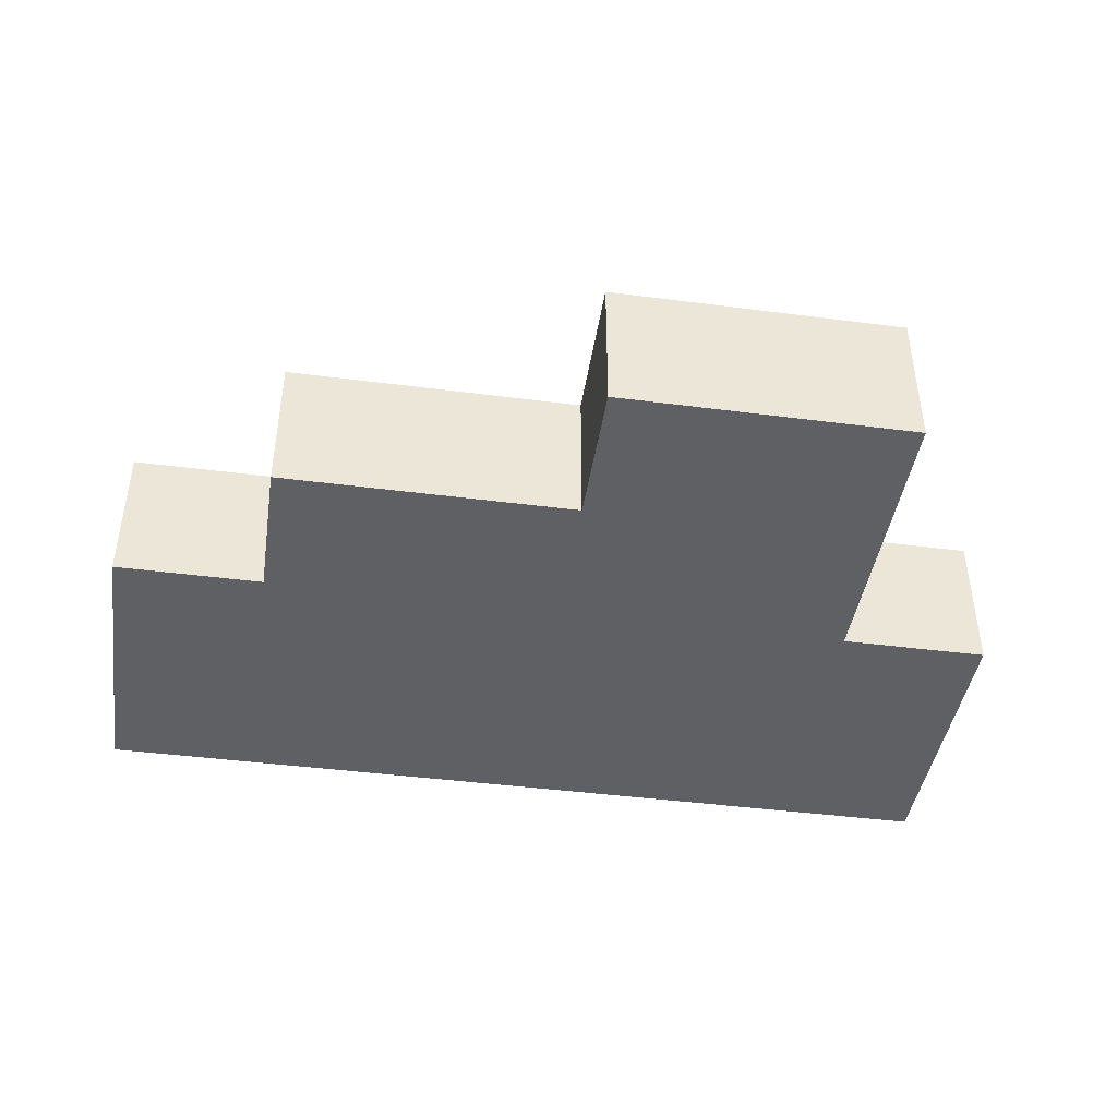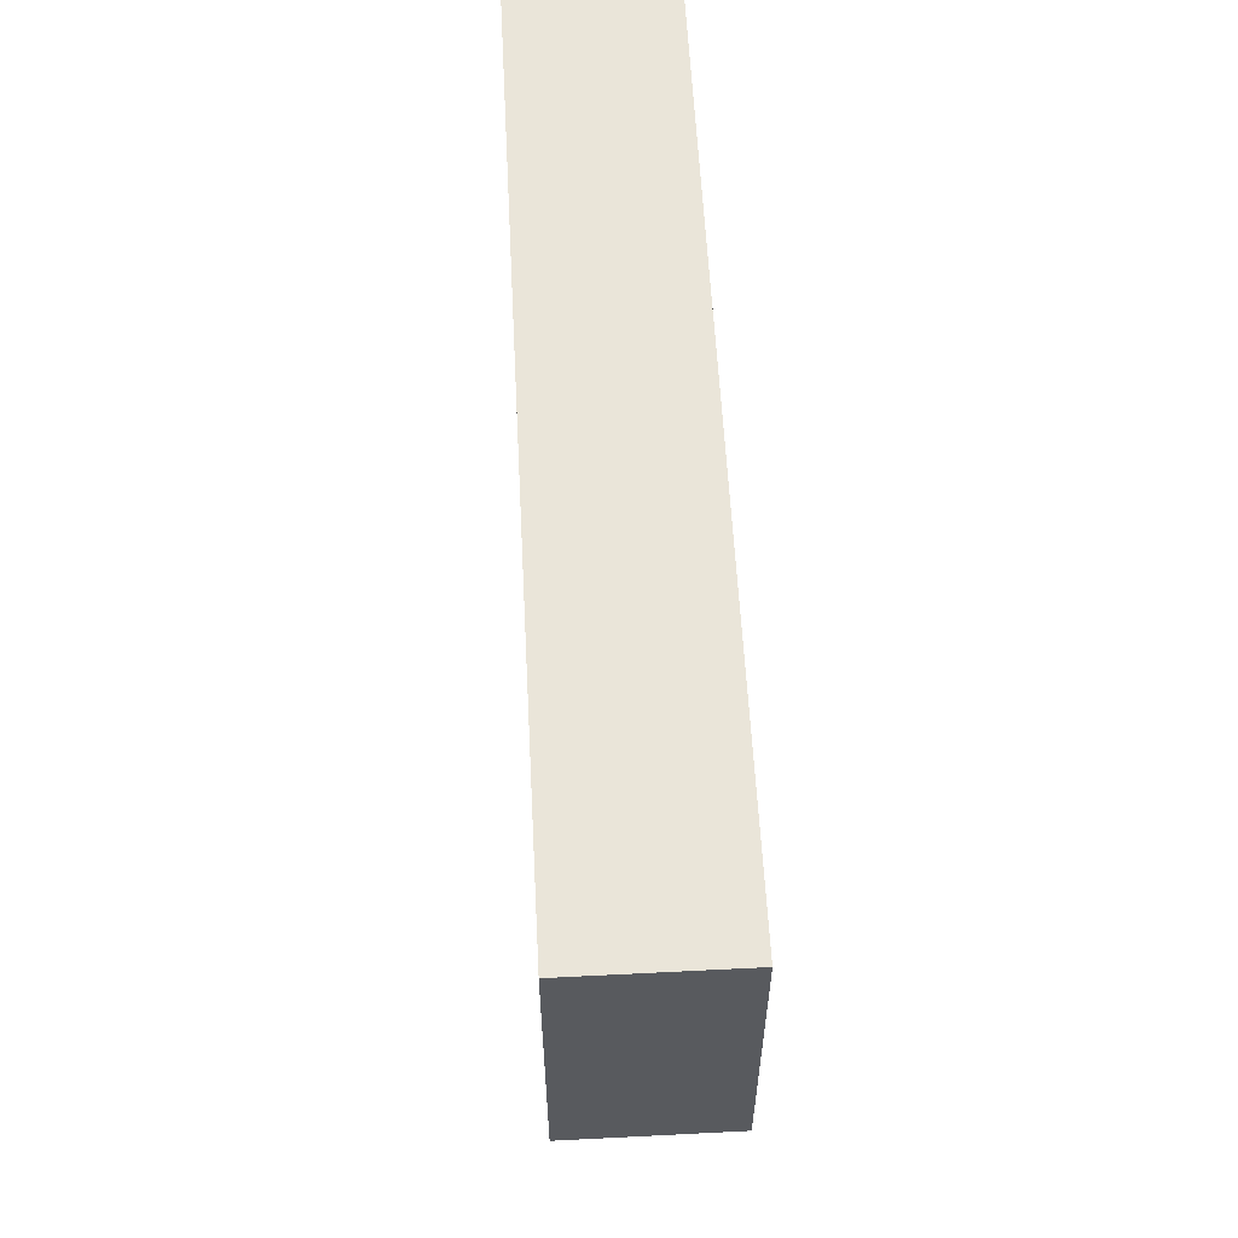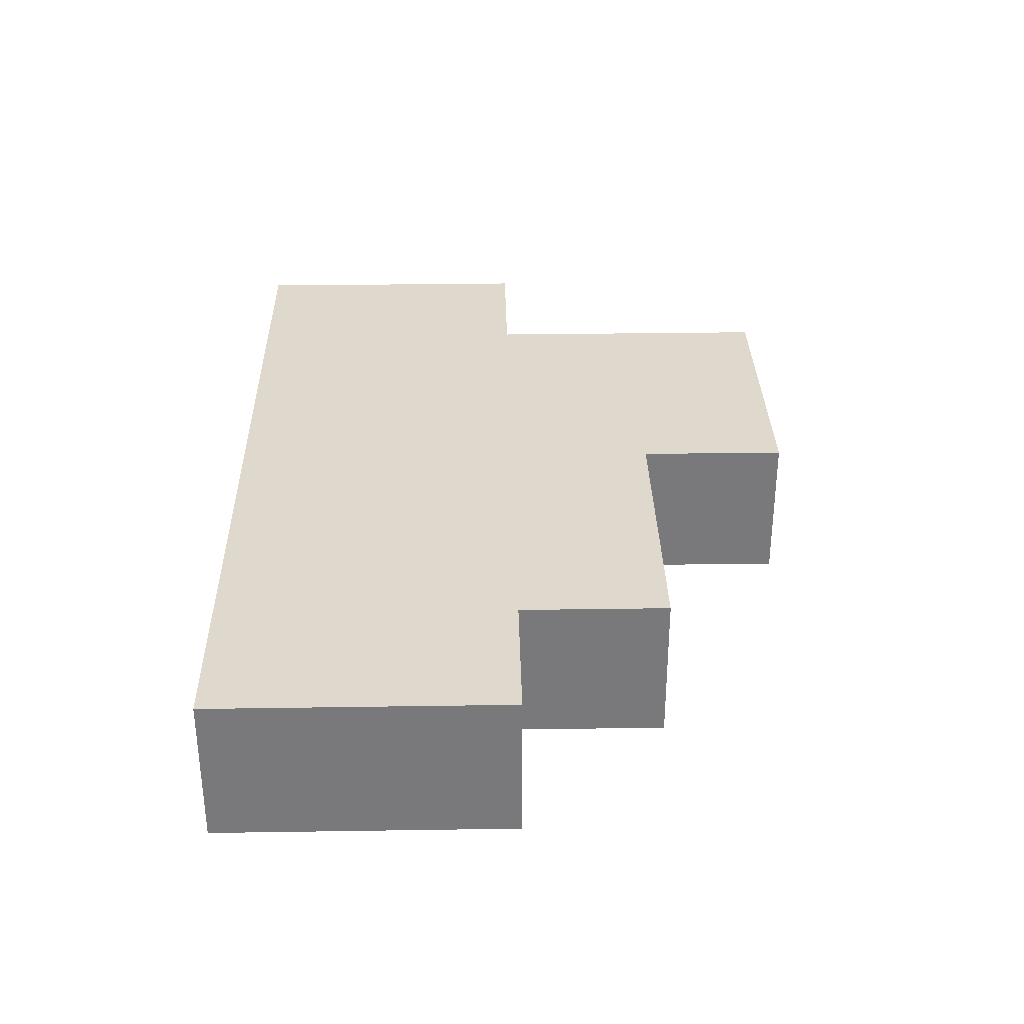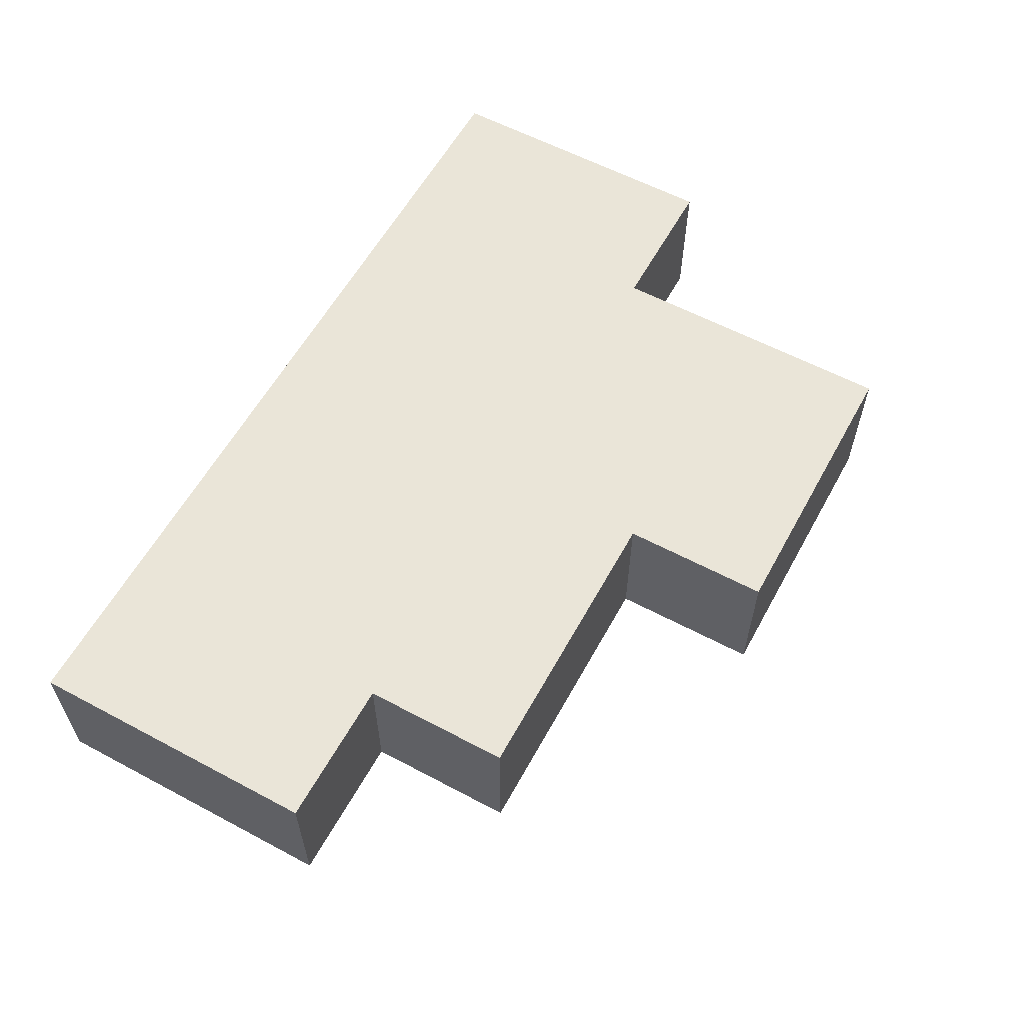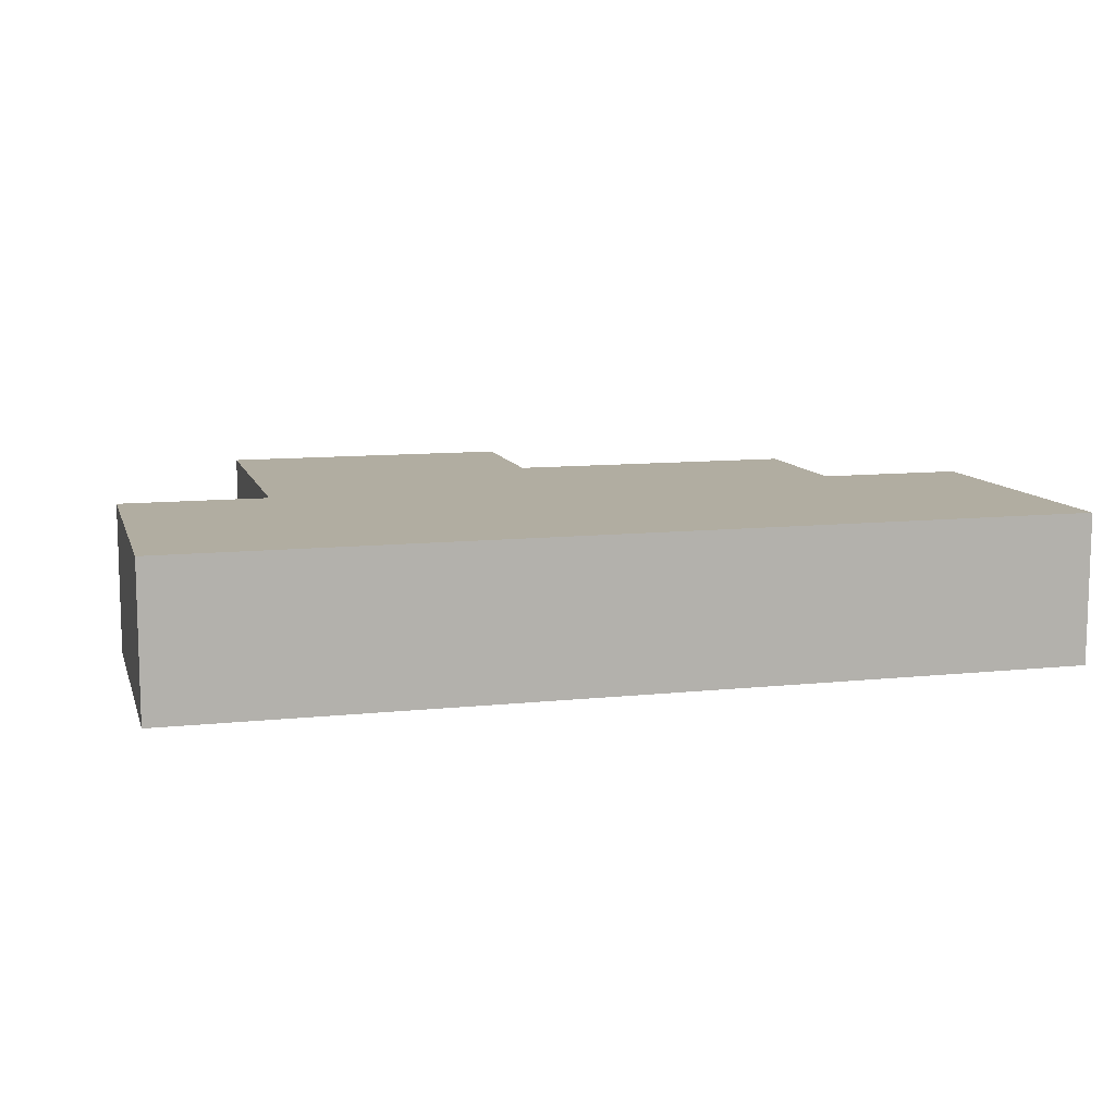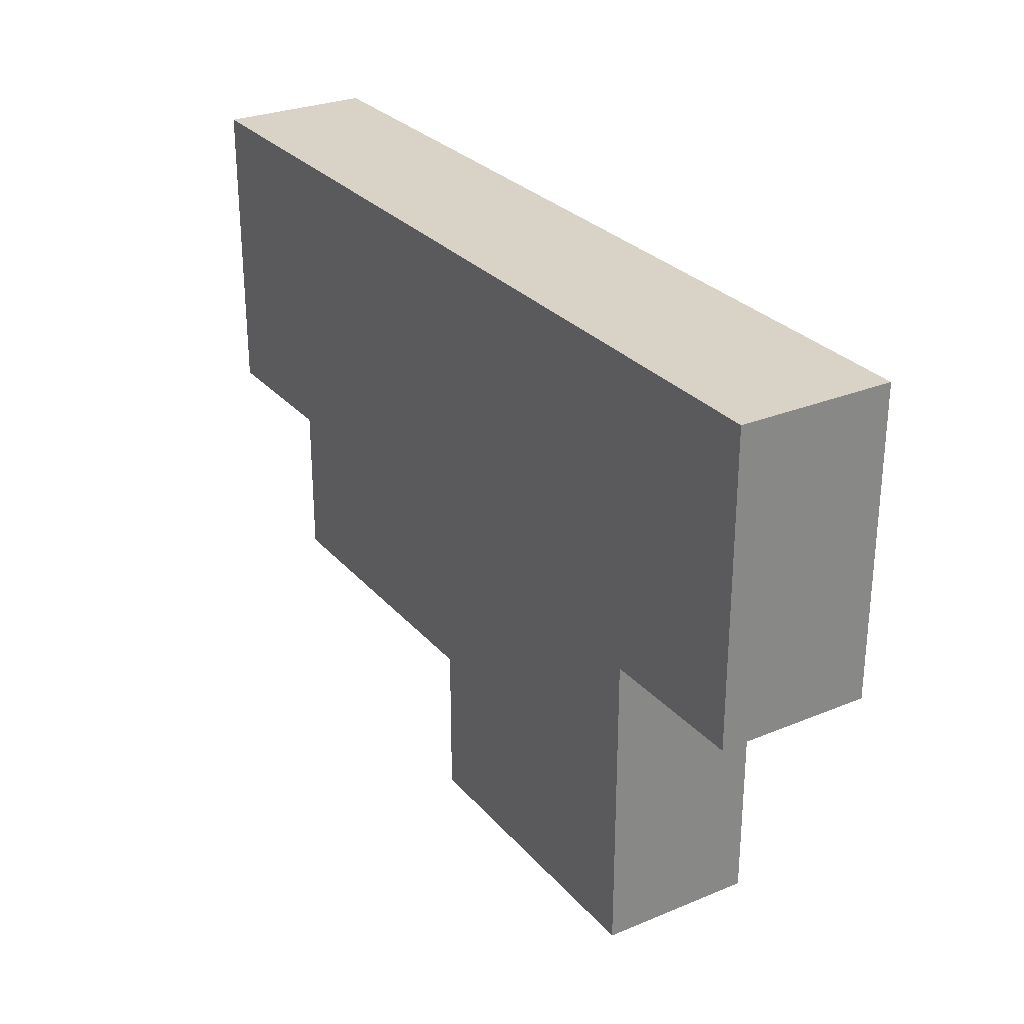
<metadata>
{"format":"obj","ext":"obj","renderer":"f3d","projection":"perspective","resolution":1024,"background":"white","views":[{"elev":-43.1,"azim":-8.7,"up":"+Z"},{"elev":58.5,"azim":-93.0,"up":"+Y"},{"elev":32.2,"azim":-91.2,"up":"+Z"},{"elev":59.2,"azim":-61.3,"up":"+Z"},{"elev":10.3,"azim":164.9,"up":"+Z"},{"elev":28.1,"azim":58.0,"up":"+Y"}]}
</metadata>
<code>
o
v -0.7 1.8 -1.2
v -0.7 1.8 -1.3
v -0.7 2 -1.2
v -0.7 2 -1.3
v -0.6 1.7 -1.2
v -0.6 1.7 -1.3
v -0.6 1.8 -1.2
v -0.6 1.8 -1.3
v -0.4 1.6 -1.2
v -0.4 1.6 -1.3
v -0.4 1.7 -1.2
v -0.4 1.7 -1.3
v -0.2 1.6 -1.2
v -0.2 1.6 -1.3
v -0.2 1.7 -1.2
v -0.2 1.7 -1.3
v -0.2 1.8 -1.2
v -0.2 1.8 -1.3
v -0.1 1.8 -1.2
v -0.1 1.8 -1.3
v -0.1 2 -1.2
v -0.1 2 -1.3
v -0.7 1.8 -1.2
v -0.7 2 -1.2
v -0.6 1.7 -1.2
v -0.6 1.8 -1.2
v -0.6 1.9 -1.2
v -0.6 2 -1.2
v -0.4 1.6 -1.2
v -0.4 1.7 -1.2
v -0.4 1.8 -1.2
v -0.4 1.9 -1.2
v -0.4 2 -1.2
v -0.2 1.6 -1.2
v -0.2 1.7 -1.2
v -0.2 1.8 -1.2
v -0.2 1.9 -1.2
v -0.2 2 -1.2
v -0.1 1.8 -1.2
v -0.1 2 -1.2
v -0.7 1.8 -1.3
v -0.7 2 -1.3
v -0.6 1.7 -1.3
v -0.6 1.8 -1.3
v -0.6 1.9 -1.3
v -0.6 2 -1.3
v -0.4 1.6 -1.3
v -0.4 1.7 -1.3
v -0.4 1.8 -1.3
v -0.4 1.9 -1.3
v -0.4 2 -1.3
v -0.2 1.6 -1.3
v -0.2 1.7 -1.3
v -0.2 1.8 -1.3
v -0.2 1.9 -1.3
v -0.2 2 -1.3
v -0.1 1.8 -1.3
v -0.1 2 -1.3
v -0.4 1.6 -1.2
v -0.2 1.6 -1.2
v -0.4 1.6 -1.3
v -0.2 1.6 -1.3
v -0.6 1.7 -1.2
v -0.4 1.7 -1.2
v -0.6 1.7 -1.3
v -0.4 1.7 -1.3
v -0.7 1.8 -1.2
v -0.6 1.8 -1.2
v -0.2 1.8 -1.2
v -0.1 1.8 -1.2
v -0.7 1.8 -1.3
v -0.6 1.8 -1.3
v -0.2 1.8 -1.3
v -0.1 1.8 -1.3
v -0.7 2 -1.2
v -0.6 2 -1.2
v -0.4 2 -1.2
v -0.2 2 -1.2
v -0.1 2 -1.2
v -0.7 2 -1.3
v -0.6 2 -1.3
v -0.4 2 -1.3
v -0.2 2 -1.3
v -0.1 2 -1.3
f 3 2 1
f 4 2 3
f 7 6 5
f 8 6 7
f 11 10 9
f 12 10 11
f 13 14 15
f 15 14 16
f 15 16 17
f 17 16 18
f 19 20 21
f 21 20 22
f 26 24 23
f 27 24 26
f 28 24 27
f 30 26 25
f 31 27 26
f 31 26 30
f 32 28 27
f 32 27 31
f 33 28 32
f 34 30 29
f 35 31 30
f 35 30 34
f 36 32 31
f 36 31 35
f 37 33 32
f 37 32 36
f 38 33 37
f 39 38 37
f 39 37 36
f 40 38 39
f 41 42 44
f 44 42 45
f 45 42 46
f 43 44 48
f 44 45 49
f 48 44 49
f 45 46 50
f 49 45 50
f 50 46 51
f 47 48 52
f 48 49 53
f 52 48 53
f 49 50 54
f 53 49 54
f 50 51 55
f 54 50 55
f 55 51 56
f 55 56 57
f 54 55 57
f 57 56 58
f 61 60 59
f 62 60 61
f 65 64 63
f 66 64 65
f 71 68 67
f 72 68 71
f 73 70 69
f 74 70 73
f 75 76 80
f 76 77 81
f 80 76 81
f 77 78 82
f 81 77 82
f 78 79 83
f 82 78 83
f 83 79 84

</code>
